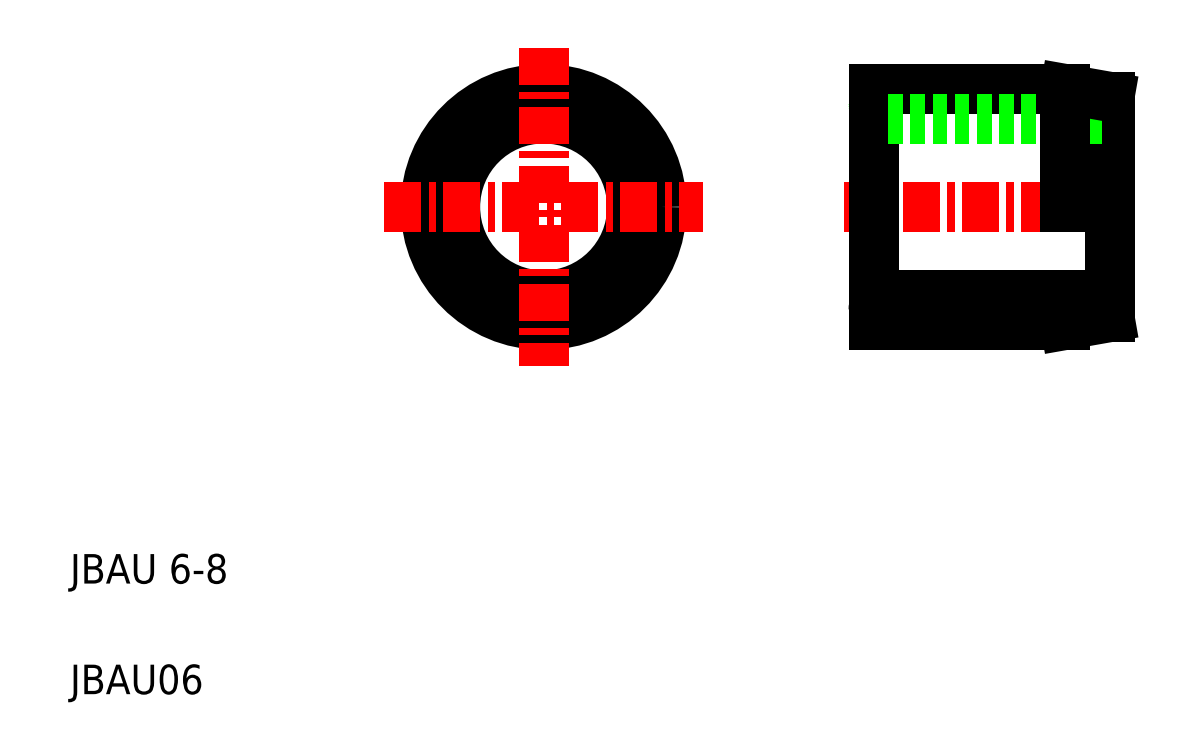
<metadata>
{"format":"dxf","ext":"dxf","renderer":"ezdxf+matplotlib","layout":"modelspace","background":"white","min_lineweight":24,"dpi":150}
</metadata>
<code>
0
SECTION
2
ENTITIES
0
ARC
8
0
10
67.28
20
64.64
30
0
40
0.5
50
90
51
180
0
ARC
8
0
10
67.28
20
71.64
30
0
40
0.5
50
180
51
270
0
LINE
8
CENTER
10
65.78
20
68.14
30
0
11
75.78
21
68.14
31
0
0
CIRCLE
8
0
10
55.59
20
68.14
30
0
40
3
0
CIRCLE
8
0
10
55.59
20
68.14
30
0
40
4
0
LINE
8
CENTER
10
55.59
20
73.54
30
0
11
55.59
21
62.74
31
0
0
TEXT
8
0
10
39.53
20
55.37
30
0
40
1
1
JBAU 6-8
0
TEXT
8
0
10
39.53
20
51.62
30
0
40
1
1
JBAU06
0
LINE
8
CENTER
10
50.19
20
68.14
30
0
11
60.99
21
68.14
31
0
0
LINE
8
0
10
66.78
20
72.14
30
0
11
66.78
21
64.14
31
0
0
LINE
8
0
10
74.78
20
71.88
30
0
11
74.78
21
64.41
31
0
0
LINE
8
0
10
66.78
20
64.14
30
0
11
73.28
21
64.14
31
0
0
LINE
8
0
10
67.28
20
65.14
30
0
11
74.78
21
65.14
31
0
0
LINE
8
0
10
73.28
20
64.14
30
0
11
74.78
21
64.41
31
0
0
LINE
8
0
10
66.78
20
72.14
30
0
11
73.28
21
72.14
31
0
0
LINE
8
0
10
67.28
20
71.14
30
0
11
74.78
21
71.14
31
0
0
LINE
8
0
10
66.78
20
68.14
30
0
11
66.78
21
68.14
31
0
0
LINE
8
0
10
66.78
20
70.64
30
0
11
66.78
21
70.64
31
0
0
LINE
8
0
10
73.28
20
72.14
30
0
11
73.28
21
68.14
31
0
0
LINE
8
0
10
73.28
20
72.14
30
0
11
74.78
21
71.88
31
0
0
ENDSEC
0
EOF

</code>
